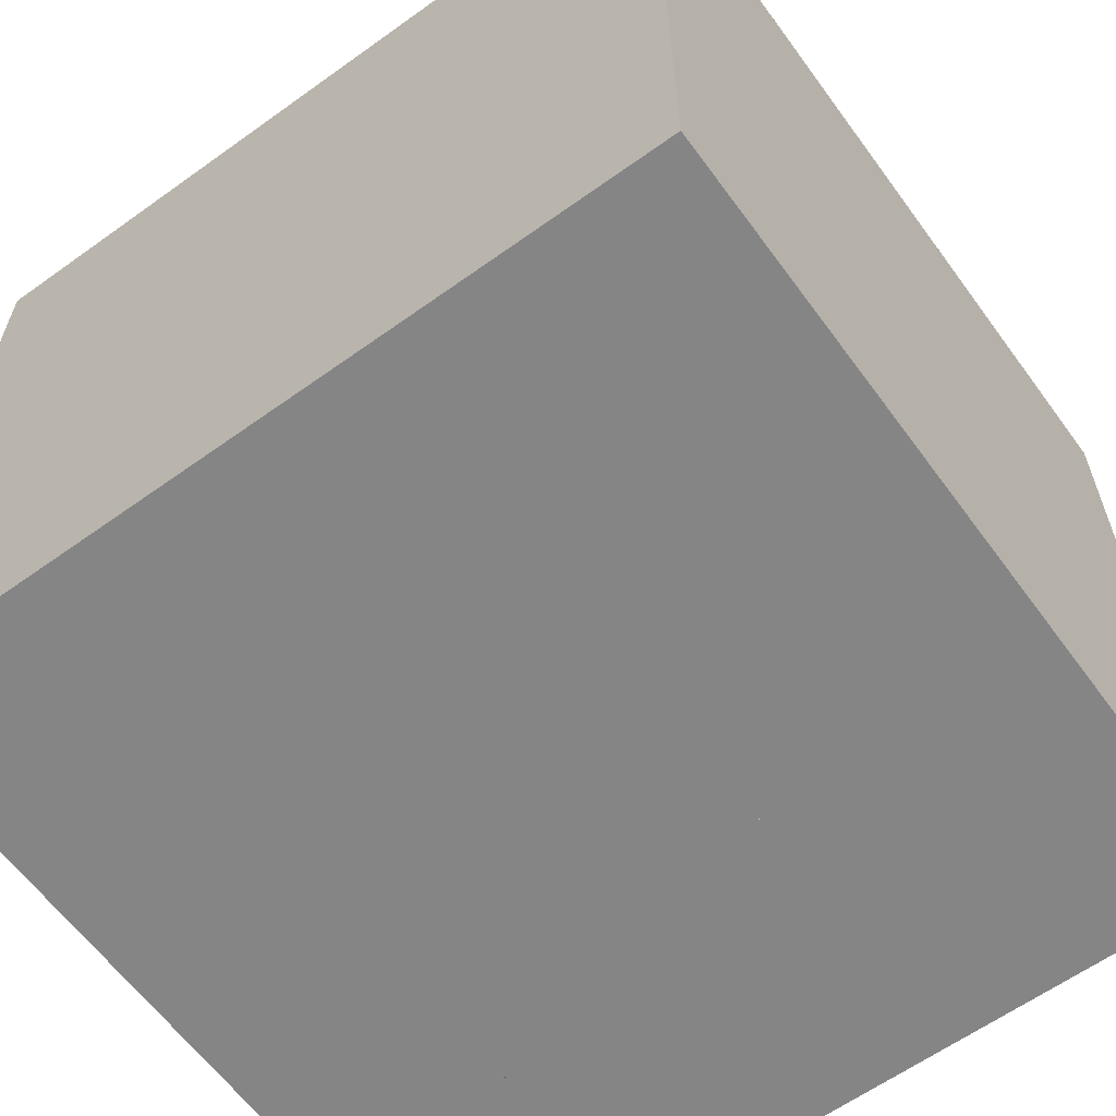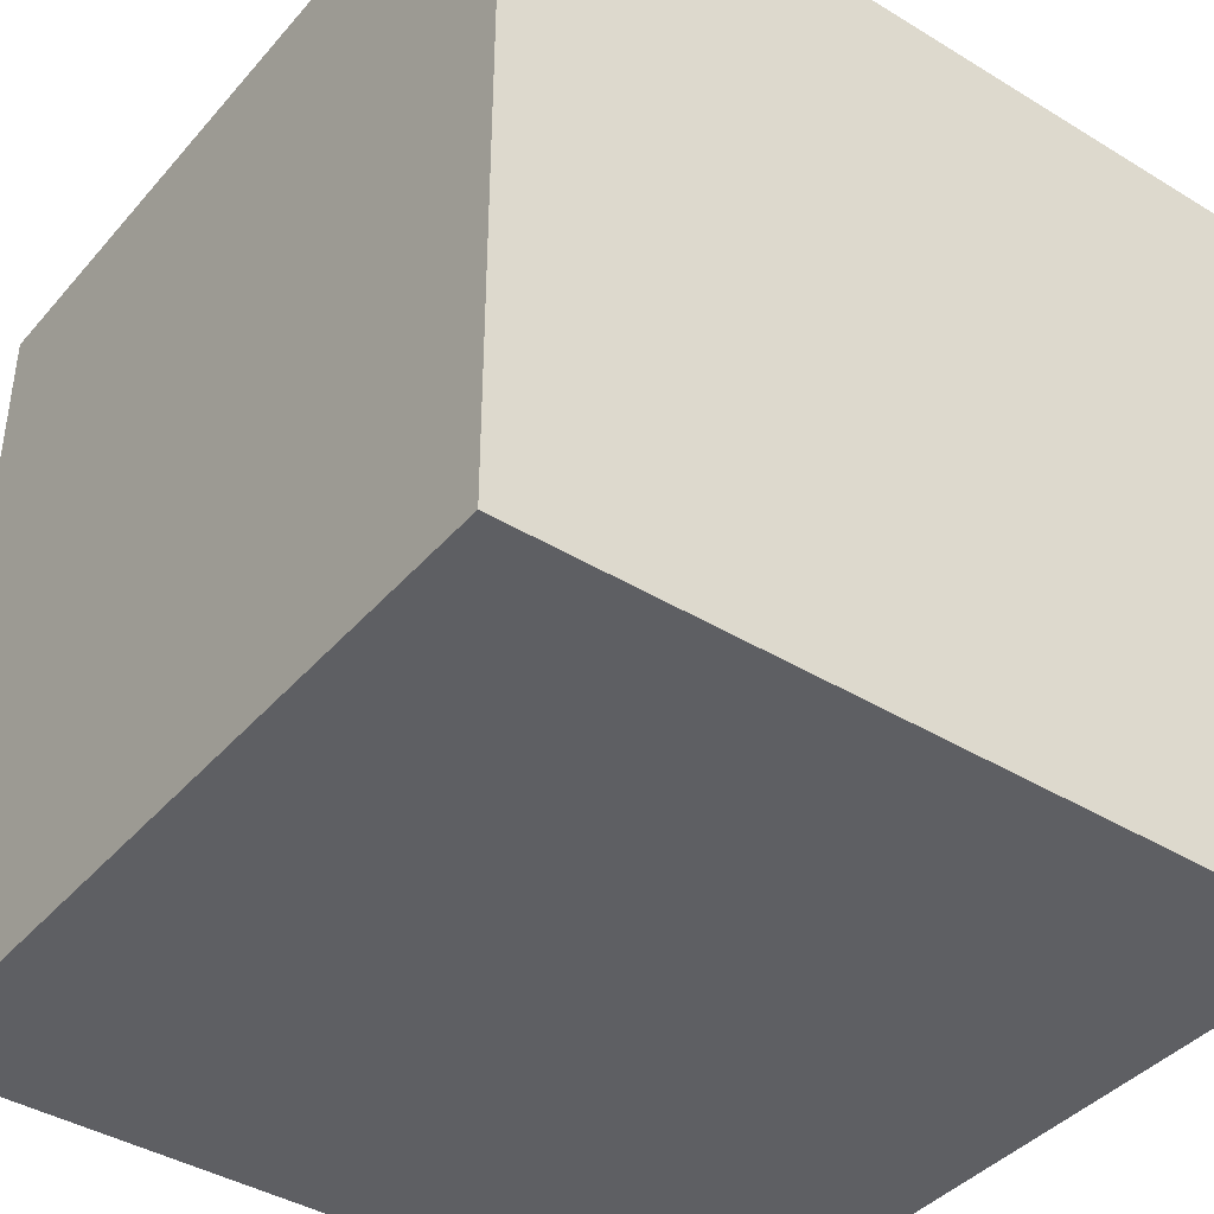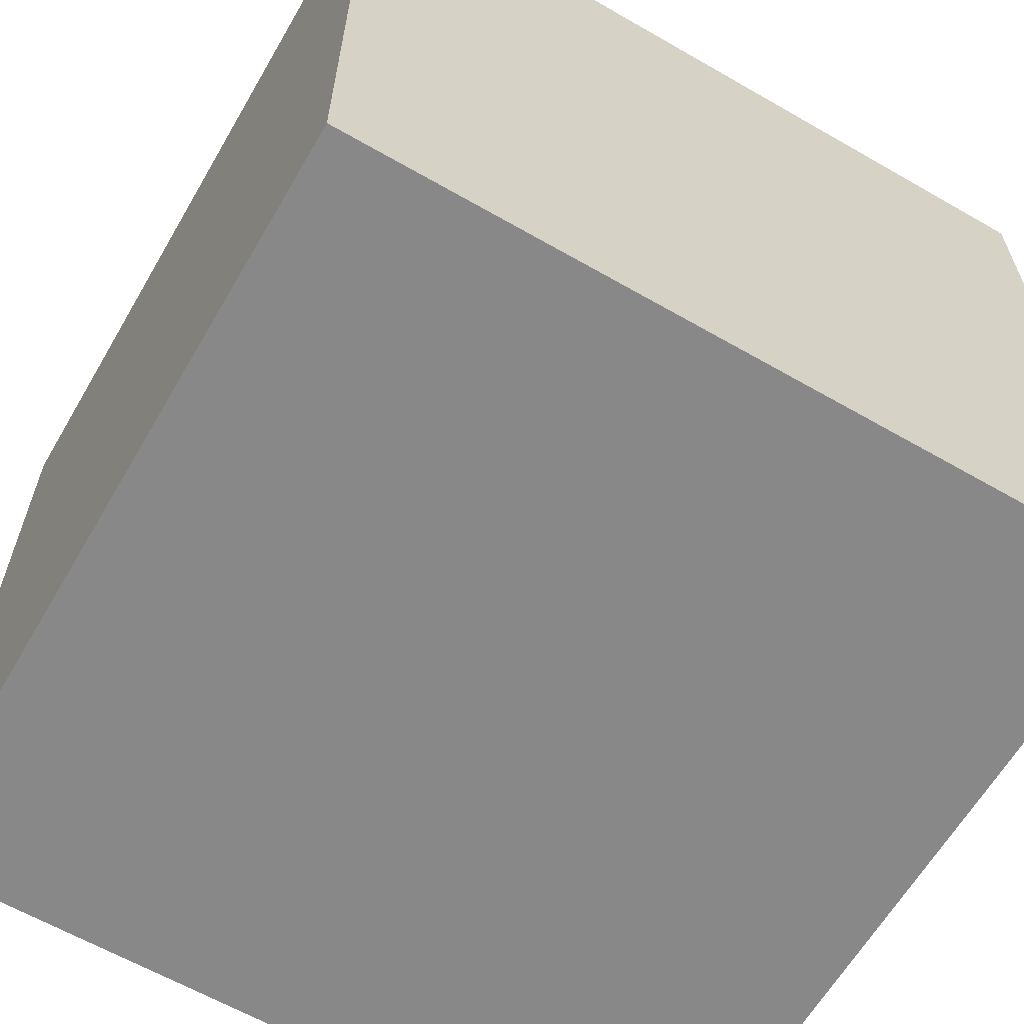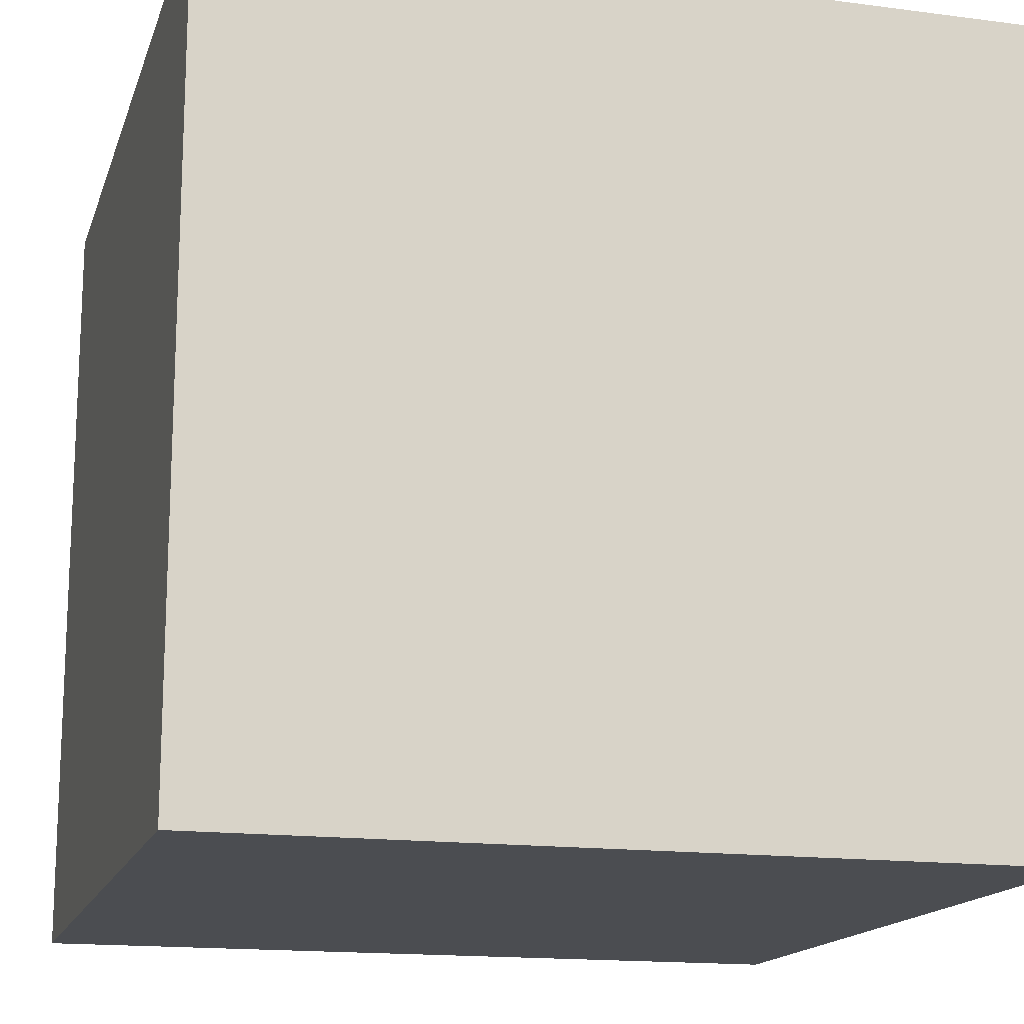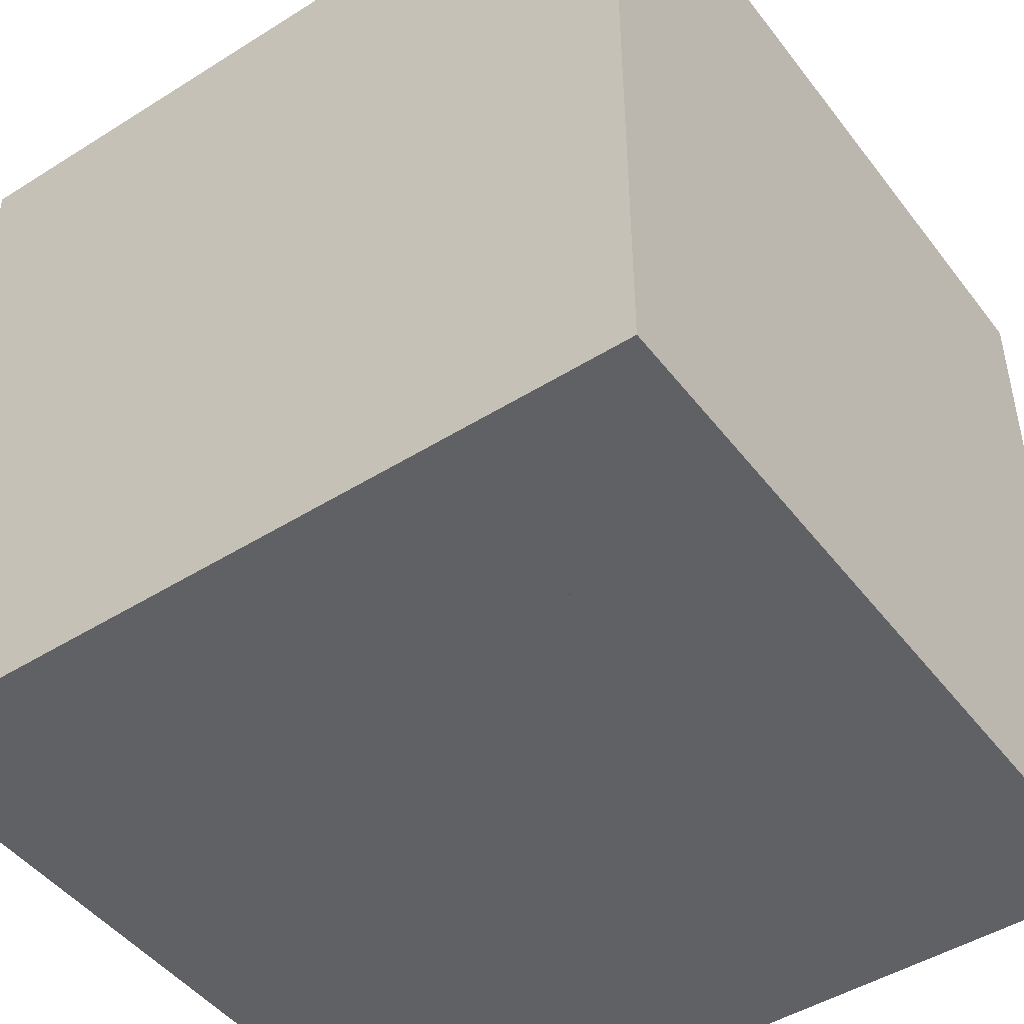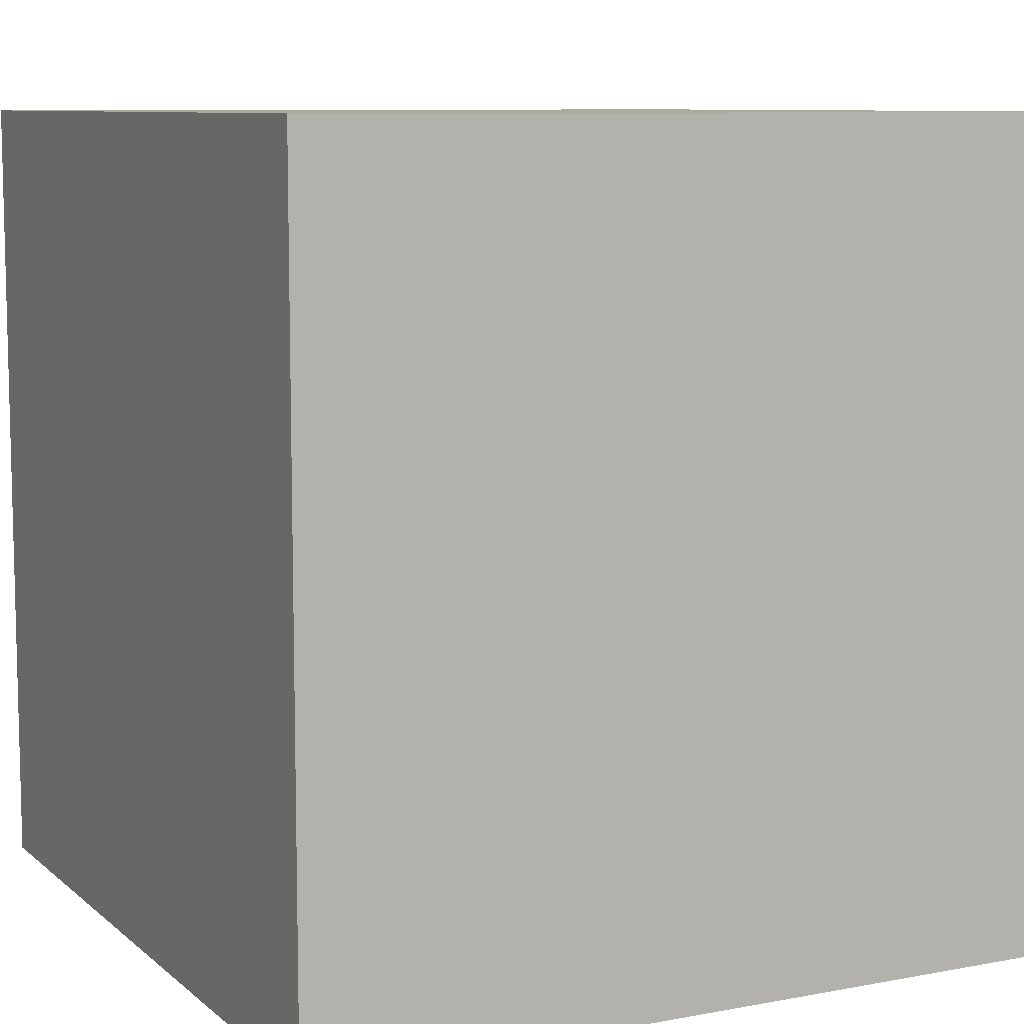
<metadata>
{"format":"obj","ext":"obj","renderer":"f3d","projection":"perspective","resolution":1024,"background":"white","views":[{"elev":-61.9,"azim":126.1,"up":"+Z"},{"elev":-40.7,"azim":-126.7,"up":"+Y"},{"elev":-62.8,"azim":149.8,"up":"+Y"},{"elev":-15.8,"azim":74.6,"up":"+Y"},{"elev":-46.9,"azim":-54.6,"up":"+Z"},{"elev":8.8,"azim":-116.8,"up":"+Z"}]}
</metadata>
<code>
o main
v 0 0.1875 0.1875
v 0 0.1875 -0.1875
v 0 -0.1875 -0.1875
v 0 -0.1875 0.1875
v 0.125 0.1875 0.1875
v 0.125 0.1875 -0.1875
v 0.125 -0.1875 -0.1875
v 0.125 -0.1875 0.1875
f 6 2 1
f 7 3 2
f 8 4 3
f 5 1 4
f 2 3 4
f 7 6 5
f 5 6 1
f 6 7 2
f 7 8 3
f 8 5 4
f 1 2 4
f 8 7 5
o Minecraft_2_Edge_Connectivity_Cube.002
v 0 0.5 -0.5
v 0 -0.5 -0.5
v 0 -0.5 0.5
v 0 0.5 0.5
v 0.5 -0 -0.5
v 0.5 0 0.5
f 10 11 12
f 13 14 11
f 9 13 10
f 11 14 12
f 9 12 14
f 9 10 12
f 10 13 11
f 13 9 14
o Minecraft_4_Edge_Connectivity_Cube.001
v 0 0.5 -0.5
v 0 -0.5 -0.5
v 0 -0.5 0.5
v 0 0.5 0.5
v 0.5 -0 0
f 16 17 18
f 15 19 16
f 16 19 17
f 17 19 18
f 19 15 18
f 15 16 18
o Minecraft_Block_Cube
v 0 0.5 -0.5
v 0 -0.5 -0.5
v 0 -0.5 0.5
v 0 0.5 0.5
v 1 0.5 -0.5
v 1 -0.5 -0.5
v 1 -0.5 0.5
v 1 0.5 0.5
f 21 22 23
f 27 26 25
f 24 25 21
f 25 26 22
f 22 26 27
f 20 23 27
f 20 21 23
f 24 27 25
f 20 24 21
f 21 25 22
f 23 22 27
f 24 20 27

</code>
